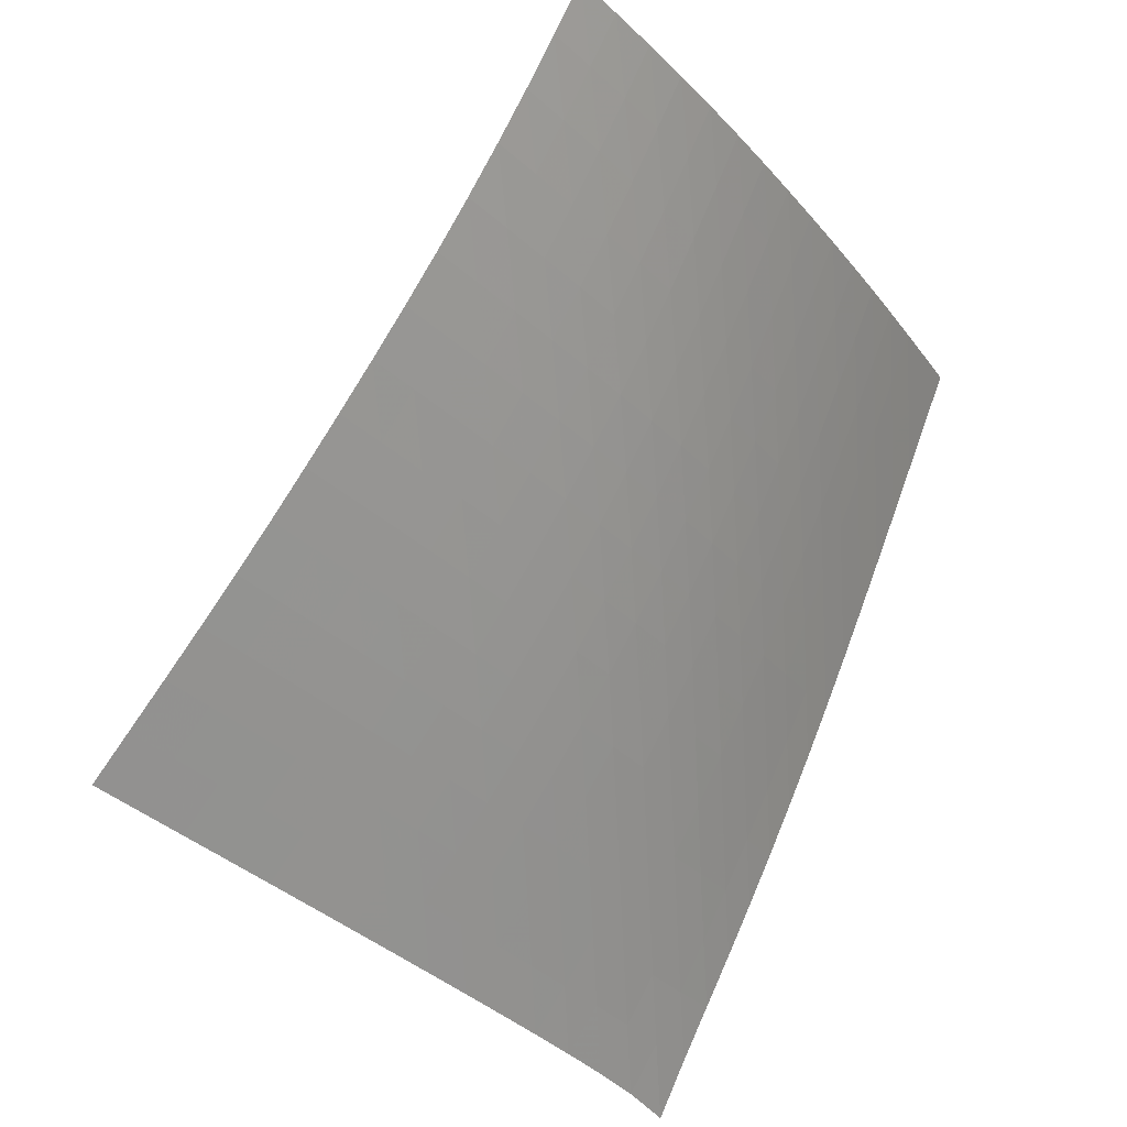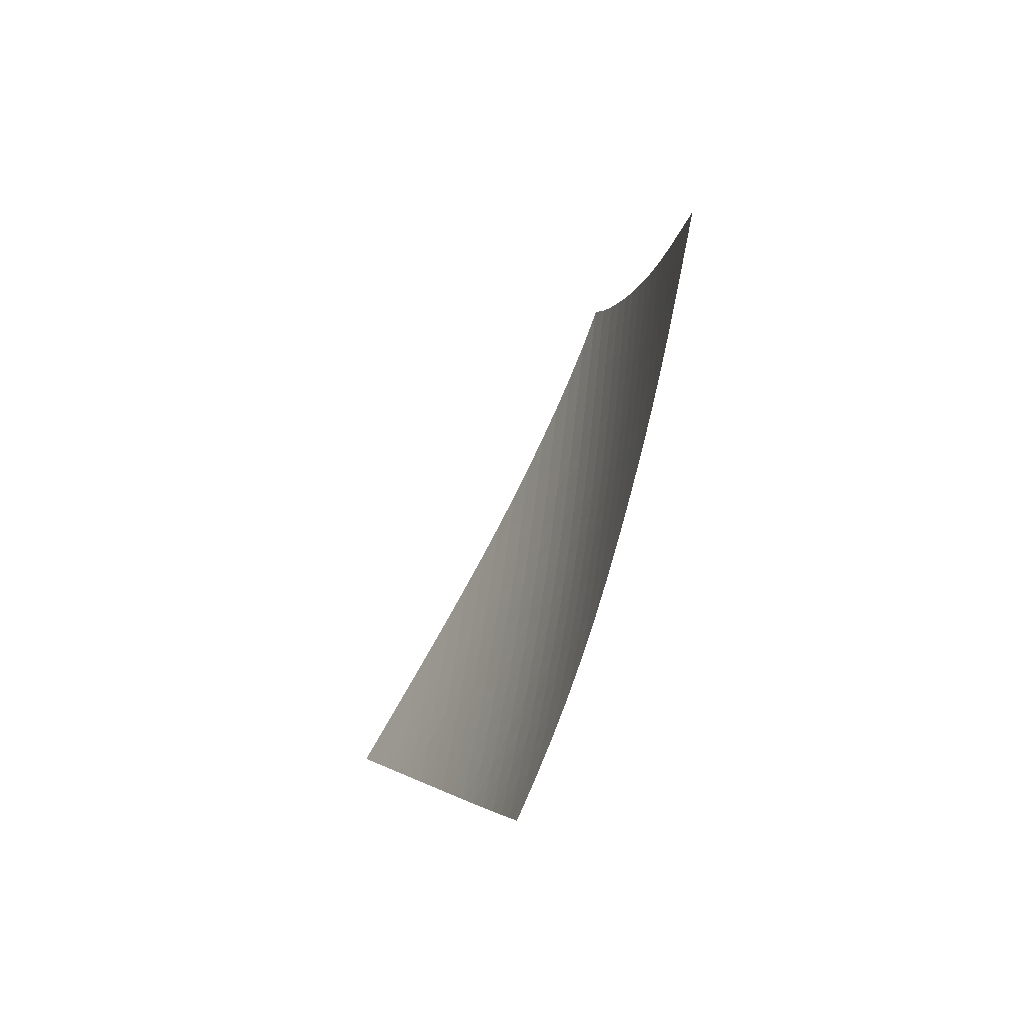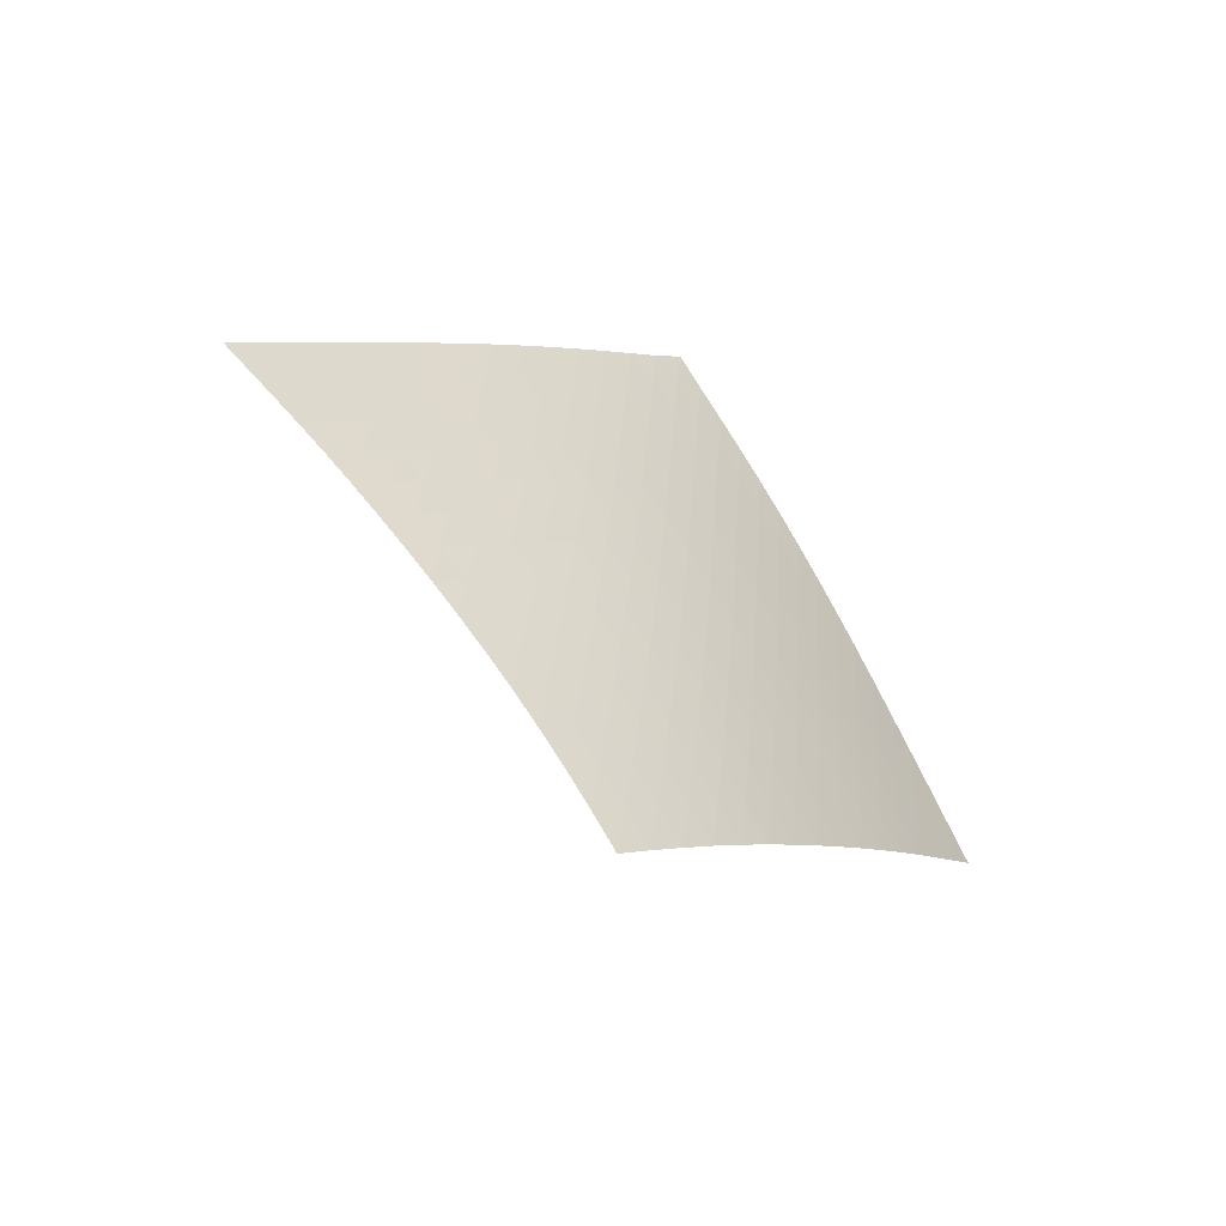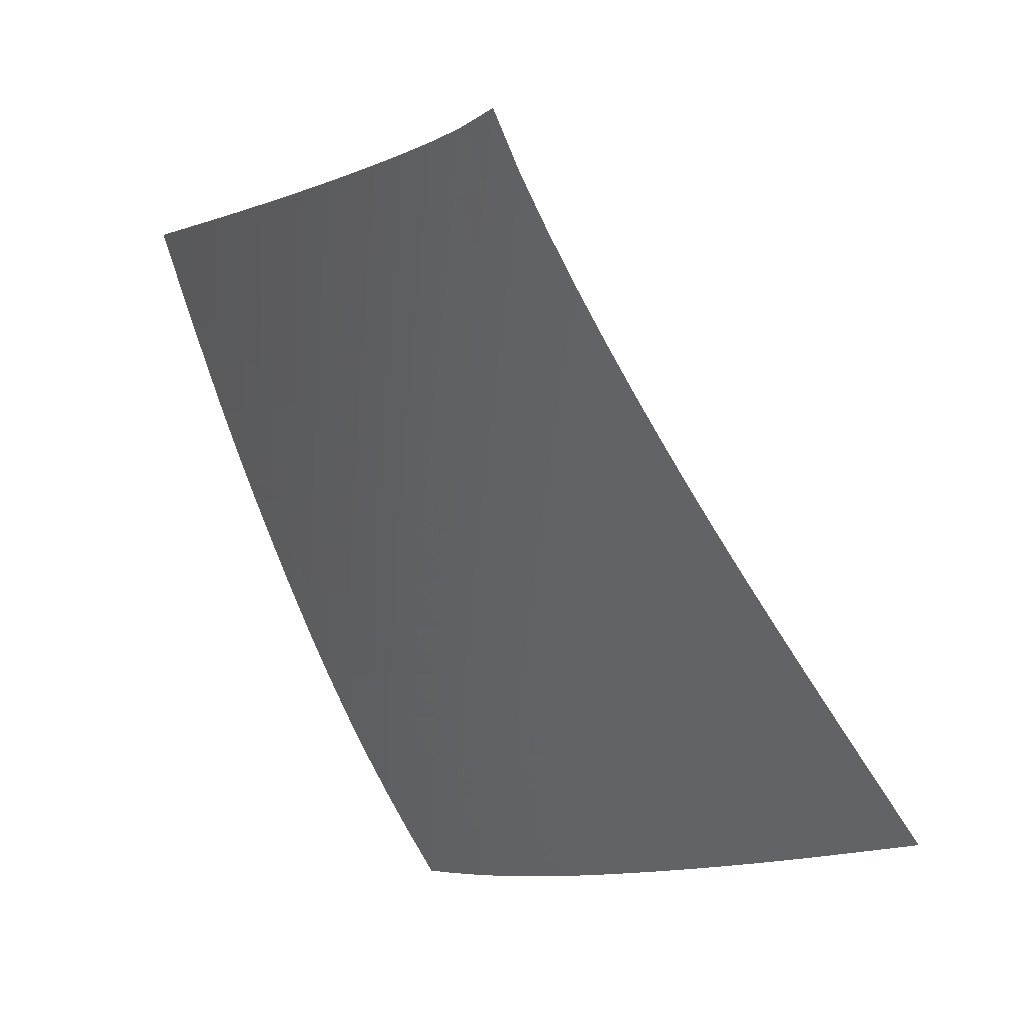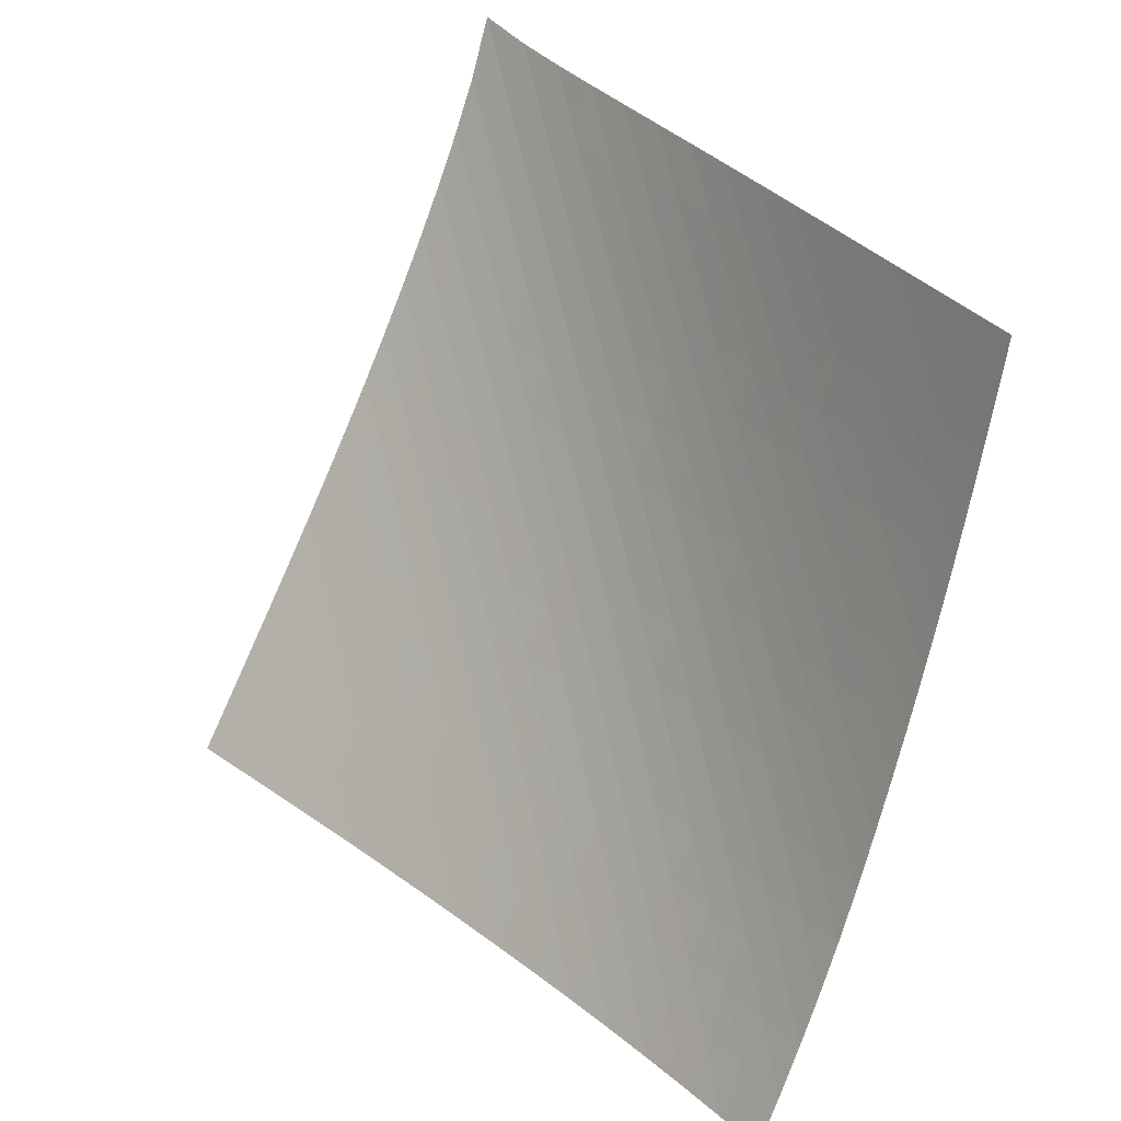
<metadata>
{"format":"obj","ext":"obj","renderer":"f3d","projection":"perspective","resolution":1024,"background":"white","views":[{"elev":-60.2,"azim":-1.0,"up":"+Z"},{"elev":-49.3,"azim":20.7,"up":"+Y"},{"elev":-65.1,"azim":97.4,"up":"+Y"},{"elev":-46.8,"azim":171.1,"up":"+Z"},{"elev":79.0,"azim":-17.8,"up":"+Z"}]}
</metadata>
<code>
v -6.504 -0.04831 6.504
v -1.847 -9.495 14.64
v -14.64 -9.495 1.847
v -8.167 -18.76 8.167
v -14.07 -8.9 2.124
v -13.51 -8.304 2.401
v -12.94 -7.708 2.679
v -12.38 -7.11 2.959
v -11.82 -6.511 3.242
v -11.26 -5.909 3.53
v -10.71 -5.303 3.824
v -10.16 -4.693 4.125
v -9.622 -4.079 4.434
v -9.088 -3.458 4.754
v -8.561 -2.83 5.082
v -8.04 -2.191 5.421
v -7.526 -1.534 5.771
v -7.016 -0.8402 6.132
v -6.132 -0.8402 7.016
v -5.771 -1.534 7.526
v -5.421 -2.191 8.04
v -5.082 -2.83 8.561
v -4.754 -3.458 9.088
v -4.434 -4.079 9.622
v -4.125 -4.693 10.16
v -3.824 -5.303 10.71
v -3.53 -5.909 11.26
v -3.242 -6.511 11.82
v -2.959 -7.11 12.38
v -2.679 -7.708 12.94
v -2.401 -8.304 13.51
v -2.124 -8.9 14.07
v -2.208 -10.12 14.16
v -2.571 -10.74 13.68
v -2.937 -11.37 13.21
v -3.312 -11.99 12.74
v -3.696 -12.61 12.28
v -4.091 -13.23 11.82
v -4.495 -13.85 11.38
v -4.907 -14.47 10.94
v -5.328 -15.09 10.5
v -5.762 -15.71 10.08
v -6.211 -16.33 9.671
v -6.677 -16.94 9.274
v -7.159 -17.55 8.892
v -7.656 -18.16 8.523
v -8.523 -18.16 7.656
v -8.892 -17.55 7.159
v -9.274 -16.94 6.677
v -9.671 -16.33 6.211
v -10.08 -15.71 5.762
v -10.5 -15.09 5.328
v -10.94 -14.47 4.907
v -11.38 -13.85 4.495
v -11.82 -13.23 4.091
v -12.28 -12.61 3.696
v -12.74 -11.99 3.312
v -13.21 -11.37 2.937
v -13.68 -10.74 2.571
v -14.16 -10.12 2.208
v -6.613 -1.478 6.613
v -7.105 -2.143 6.235
v -7.607 -2.796 5.871
v -8.119 -3.436 5.518
v -8.638 -4.067 5.177
v -9.166 -4.69 4.847
v -9.701 -5.307 4.526
v -10.24 -5.919 4.216
v -10.79 -6.527 3.914
v -11.35 -7.131 3.62
v -11.9 -7.732 3.331
v -12.47 -8.331 3.047
v -13.03 -8.928 2.765
v -13.59 -9.524 2.486
v -6.235 -2.143 7.105
v -6.707 -2.777 6.707
v -7.193 -3.416 6.327
v -7.691 -4.052 5.96
v -8.2 -4.681 5.606
v -8.719 -5.305 5.265
v -9.247 -5.923 4.934
v -9.784 -6.537 4.615
v -10.33 -7.146 4.305
v -10.88 -7.751 4.003
v -11.43 -8.354 3.709
v -11.99 -8.953 3.419
v -12.55 -9.551 3.133
v -13.12 -10.15 2.85
v -5.871 -2.796 7.607
v -6.327 -3.416 7.193
v -6.795 -4.044 6.795
v -7.278 -4.674 6.413
v -7.774 -5.3 6.046
v -8.283 -5.923 5.692
v -8.803 -6.541 5.351
v -9.332 -7.156 5.021
v -9.871 -7.766 4.703
v -10.42 -8.372 4.394
v -10.97 -8.975 4.093
v -11.52 -9.576 3.798
v -12.08 -10.17 3.507
v -12.64 -10.77 3.22
v -5.518 -3.436 8.119
v -5.96 -4.052 7.691
v -6.413 -4.674 7.278
v -6.881 -5.298 6.881
v -7.363 -5.922 6.498
v -7.86 -6.543 6.131
v -8.369 -7.161 5.778
v -8.891 -7.775 5.439
v -9.422 -8.386 5.112
v -9.963 -8.993 4.795
v -10.51 -9.596 4.488
v -11.06 -10.2 4.187
v -11.62 -10.8 3.891
v -12.18 -11.39 3.6
v -5.177 -4.067 8.638
v -5.606 -4.681 8.2
v -6.046 -5.3 7.774
v -6.498 -5.922 7.363
v -6.967 -6.544 6.967
v -7.45 -7.164 6.585
v -7.948 -7.781 6.22
v -8.46 -8.395 5.869
v -8.984 -9.006 5.532
v -9.518 -9.613 5.207
v -10.06 -10.22 4.893
v -10.61 -10.82 4.587
v -11.16 -11.42 4.286
v -11.72 -12.01 3.989
v -4.847 -4.69 9.166
v -5.265 -5.305 8.719
v -5.692 -5.923 8.283
v -6.131 -6.543 7.86
v -6.585 -7.164 7.45
v -7.055 -7.783 7.055
v -7.541 -8.4 6.676
v -8.042 -9.015 6.313
v -8.556 -9.626 5.965
v -9.083 -10.23 5.631
v -9.62 -10.84 5.309
v -10.16 -11.44 4.996
v -10.71 -12.04 4.69
v -11.27 -12.64 4.389
v -4.526 -5.307 9.701
v -4.934 -5.923 9.247
v -5.351 -6.541 8.803
v -5.778 -7.161 8.369
v -6.22 -7.781 7.948
v -6.676 -8.4 7.541
v -7.148 -9.018 7.148
v -7.637 -9.633 6.772
v -8.141 -10.24 6.412
v -8.659 -10.85 6.067
v -9.189 -11.46 5.736
v -9.728 -12.06 5.416
v -10.27 -12.66 5.104
v -10.82 -13.26 4.797
v -4.216 -5.919 10.24
v -4.615 -6.537 9.784
v -5.021 -7.156 9.332
v -5.439 -7.775 8.891
v -5.869 -8.395 8.46
v -6.313 -9.015 8.042
v -6.772 -9.633 7.637
v -7.248 -10.25 7.248
v -7.74 -10.86 6.875
v -8.248 -11.47 6.518
v -8.769 -12.08 6.177
v -9.301 -12.68 5.847
v -9.84 -13.28 5.528
v -10.39 -13.88 5.215
v -3.914 -6.527 10.79
v -4.305 -7.146 10.33
v -4.703 -7.766 9.871
v -5.112 -8.386 9.422
v -5.532 -9.006 8.984
v -5.965 -9.626 8.556
v -6.412 -10.24 8.141
v -6.875 -10.86 7.74
v -7.354 -11.48 7.354
v -7.85 -12.09 6.985
v -8.361 -12.69 6.632
v -8.885 -13.3 6.292
v -9.418 -13.9 5.963
v -9.958 -14.5 5.643
v -3.62 -7.131 11.35
v -4.003 -7.751 10.88
v -4.394 -8.372 10.42
v -4.795 -8.993 9.963
v -5.207 -9.613 9.518
v -5.631 -10.23 9.083
v -6.067 -10.85 8.659
v -6.518 -11.47 8.248
v -6.985 -12.09 7.85
v -7.469 -12.7 7.469
v -7.968 -13.31 7.103
v -8.482 -13.91 6.752
v -9.007 -14.52 6.413
v -9.541 -15.11 6.084
v -3.331 -7.732 11.9
v -3.709 -8.354 11.43
v -4.093 -8.975 10.97
v -4.488 -9.596 10.51
v -4.893 -10.22 10.06
v -5.309 -10.84 9.62
v -5.736 -11.46 9.189
v -6.177 -12.08 8.769
v -6.632 -12.69 8.361
v -7.103 -13.31 7.968
v -7.591 -13.92 7.591
v -8.094 -14.53 7.229
v -8.61 -15.13 6.88
v -9.137 -15.73 6.541
v -3.047 -8.331 12.47
v -3.419 -8.953 11.99
v -3.798 -9.576 11.52
v -4.187 -10.2 11.06
v -4.587 -10.82 10.61
v -4.996 -11.44 10.16
v -5.416 -12.06 9.728
v -5.847 -12.68 9.301
v -6.292 -13.3 8.885
v -6.752 -13.91 8.482
v -7.229 -14.53 8.094
v -7.721 -15.13 7.721
v -8.228 -15.74 7.362
v -8.747 -16.34 7.015
v -2.765 -8.928 13.03
v -3.133 -9.551 12.55
v -3.507 -10.17 12.08
v -3.891 -10.8 11.62
v -4.286 -11.42 11.16
v -4.69 -12.04 10.71
v -5.104 -12.66 10.27
v -5.528 -13.28 9.84
v -5.963 -13.9 9.418
v -6.413 -14.52 9.007
v -6.88 -15.13 8.61
v -7.362 -15.74 8.228
v -7.86 -16.35 7.86
v -8.371 -16.95 7.505
v -2.486 -9.524 13.59
v -2.85 -10.15 13.12
v -3.22 -10.77 12.64
v -3.6 -11.39 12.18
v -3.989 -12.01 11.72
v -4.389 -12.64 11.27
v -4.797 -13.26 10.82
v -5.215 -13.88 10.39
v -5.643 -14.5 9.958
v -6.084 -15.11 9.541
v -6.541 -15.73 9.137
v -7.015 -16.34 8.747
v -7.505 -16.95 8.371
v -8.008 -17.56 8.008
f 256 46 4
f 256 4 47
f 5 74 60
f 5 60 3
f 74 88 59
f 74 59 60
f 88 102 58
f 88 58 59
f 102 116 57
f 102 57 58
f 116 130 56
f 116 56 57
f 130 144 55
f 130 55 56
f 144 158 54
f 144 54 55
f 158 172 53
f 158 53 54
f 172 186 52
f 172 52 53
f 186 200 51
f 186 51 52
f 200 214 50
f 200 50 51
f 214 228 49
f 214 49 50
f 228 242 48
f 228 48 49
f 242 256 47
f 242 47 48
f 1 19 61
f 1 61 18
f 18 61 62
f 18 62 17
f 17 62 63
f 17 63 16
f 16 63 64
f 16 64 15
f 15 64 65
f 15 65 14
f 14 65 66
f 14 66 13
f 13 66 67
f 13 67 12
f 12 67 68
f 12 68 11
f 11 68 69
f 11 69 10
f 10 69 70
f 10 70 9
f 9 70 71
f 9 71 8
f 8 71 72
f 8 72 7
f 7 72 73
f 7 73 6
f 6 73 74
f 6 74 5
f 19 20 75
f 19 75 61
f 61 75 76
f 61 76 62
f 62 76 77
f 62 77 63
f 63 77 78
f 63 78 64
f 64 78 79
f 64 79 65
f 65 79 80
f 65 80 66
f 66 80 81
f 66 81 67
f 67 81 82
f 67 82 68
f 68 82 83
f 68 83 69
f 69 83 84
f 69 84 70
f 70 84 85
f 70 85 71
f 71 85 86
f 71 86 72
f 72 86 87
f 72 87 73
f 73 87 88
f 73 88 74
f 20 21 89
f 20 89 75
f 75 89 90
f 75 90 76
f 76 90 91
f 76 91 77
f 77 91 92
f 77 92 78
f 78 92 93
f 78 93 79
f 79 93 94
f 79 94 80
f 80 94 95
f 80 95 81
f 81 95 96
f 81 96 82
f 82 96 97
f 82 97 83
f 83 97 98
f 83 98 84
f 84 98 99
f 84 99 85
f 85 99 100
f 85 100 86
f 86 100 101
f 86 101 87
f 87 101 102
f 87 102 88
f 21 22 103
f 21 103 89
f 89 103 104
f 89 104 90
f 90 104 105
f 90 105 91
f 91 105 106
f 91 106 92
f 92 106 107
f 92 107 93
f 93 107 108
f 93 108 94
f 94 108 109
f 94 109 95
f 95 109 110
f 95 110 96
f 96 110 111
f 96 111 97
f 97 111 112
f 97 112 98
f 98 112 113
f 98 113 99
f 99 113 114
f 99 114 100
f 100 114 115
f 100 115 101
f 101 115 116
f 101 116 102
f 22 23 117
f 22 117 103
f 103 117 118
f 103 118 104
f 104 118 119
f 104 119 105
f 105 119 120
f 105 120 106
f 106 120 121
f 106 121 107
f 107 121 122
f 107 122 108
f 108 122 123
f 108 123 109
f 109 123 124
f 109 124 110
f 110 124 125
f 110 125 111
f 111 125 126
f 111 126 112
f 112 126 127
f 112 127 113
f 113 127 128
f 113 128 114
f 114 128 129
f 114 129 115
f 115 129 130
f 115 130 116
f 23 24 131
f 23 131 117
f 117 131 132
f 117 132 118
f 118 132 133
f 118 133 119
f 119 133 134
f 119 134 120
f 120 134 135
f 120 135 121
f 121 135 136
f 121 136 122
f 122 136 137
f 122 137 123
f 123 137 138
f 123 138 124
f 124 138 139
f 124 139 125
f 125 139 140
f 125 140 126
f 126 140 141
f 126 141 127
f 127 141 142
f 127 142 128
f 128 142 143
f 128 143 129
f 129 143 144
f 129 144 130
f 24 25 145
f 24 145 131
f 131 145 146
f 131 146 132
f 132 146 147
f 132 147 133
f 133 147 148
f 133 148 134
f 134 148 149
f 134 149 135
f 135 149 150
f 135 150 136
f 136 150 151
f 136 151 137
f 137 151 152
f 137 152 138
f 138 152 153
f 138 153 139
f 139 153 154
f 139 154 140
f 140 154 155
f 140 155 141
f 141 155 156
f 141 156 142
f 142 156 157
f 142 157 143
f 143 157 158
f 143 158 144
f 25 26 159
f 25 159 145
f 145 159 160
f 145 160 146
f 146 160 161
f 146 161 147
f 147 161 162
f 147 162 148
f 148 162 163
f 148 163 149
f 149 163 164
f 149 164 150
f 150 164 165
f 150 165 151
f 151 165 166
f 151 166 152
f 152 166 167
f 152 167 153
f 153 167 168
f 153 168 154
f 154 168 169
f 154 169 155
f 155 169 170
f 155 170 156
f 156 170 171
f 156 171 157
f 157 171 172
f 157 172 158
f 26 27 173
f 26 173 159
f 159 173 174
f 159 174 160
f 160 174 175
f 160 175 161
f 161 175 176
f 161 176 162
f 162 176 177
f 162 177 163
f 163 177 178
f 163 178 164
f 164 178 179
f 164 179 165
f 165 179 180
f 165 180 166
f 166 180 181
f 166 181 167
f 167 181 182
f 167 182 168
f 168 182 183
f 168 183 169
f 169 183 184
f 169 184 170
f 170 184 185
f 170 185 171
f 171 185 186
f 171 186 172
f 27 28 187
f 27 187 173
f 173 187 188
f 173 188 174
f 174 188 189
f 174 189 175
f 175 189 190
f 175 190 176
f 176 190 191
f 176 191 177
f 177 191 192
f 177 192 178
f 178 192 193
f 178 193 179
f 179 193 194
f 179 194 180
f 180 194 195
f 180 195 181
f 181 195 196
f 181 196 182
f 182 196 197
f 182 197 183
f 183 197 198
f 183 198 184
f 184 198 199
f 184 199 185
f 185 199 200
f 185 200 186
f 28 29 201
f 28 201 187
f 187 201 202
f 187 202 188
f 188 202 203
f 188 203 189
f 189 203 204
f 189 204 190
f 190 204 205
f 190 205 191
f 191 205 206
f 191 206 192
f 192 206 207
f 192 207 193
f 193 207 208
f 193 208 194
f 194 208 209
f 194 209 195
f 195 209 210
f 195 210 196
f 196 210 211
f 196 211 197
f 197 211 212
f 197 212 198
f 198 212 213
f 198 213 199
f 199 213 214
f 199 214 200
f 29 30 215
f 29 215 201
f 201 215 216
f 201 216 202
f 202 216 217
f 202 217 203
f 203 217 218
f 203 218 204
f 204 218 219
f 204 219 205
f 205 219 220
f 205 220 206
f 206 220 221
f 206 221 207
f 207 221 222
f 207 222 208
f 208 222 223
f 208 223 209
f 209 223 224
f 209 224 210
f 210 224 225
f 210 225 211
f 211 225 226
f 211 226 212
f 212 226 227
f 212 227 213
f 213 227 228
f 213 228 214
f 30 31 229
f 30 229 215
f 215 229 230
f 215 230 216
f 216 230 231
f 216 231 217
f 217 231 232
f 217 232 218
f 218 232 233
f 218 233 219
f 219 233 234
f 219 234 220
f 220 234 235
f 220 235 221
f 221 235 236
f 221 236 222
f 222 236 237
f 222 237 223
f 223 237 238
f 223 238 224
f 224 238 239
f 224 239 225
f 225 239 240
f 225 240 226
f 226 240 241
f 226 241 227
f 227 241 242
f 227 242 228
f 31 32 243
f 31 243 229
f 229 243 244
f 229 244 230
f 230 244 245
f 230 245 231
f 231 245 246
f 231 246 232
f 232 246 247
f 232 247 233
f 233 247 248
f 233 248 234
f 234 248 249
f 234 249 235
f 235 249 250
f 235 250 236
f 236 250 251
f 236 251 237
f 237 251 252
f 237 252 238
f 238 252 253
f 238 253 239
f 239 253 254
f 239 254 240
f 240 254 255
f 240 255 241
f 241 255 256
f 241 256 242
f 32 2 33
f 32 33 243
f 243 33 34
f 243 34 244
f 244 34 35
f 244 35 245
f 245 35 36
f 245 36 246
f 246 36 37
f 246 37 247
f 247 37 38
f 247 38 248
f 248 38 39
f 248 39 249
f 249 39 40
f 249 40 250
f 250 40 41
f 250 41 251
f 251 41 42
f 251 42 252
f 252 42 43
f 252 43 253
f 253 43 44
f 253 44 254
f 254 44 45
f 254 45 255
f 255 45 46
f 255 46 256

</code>
